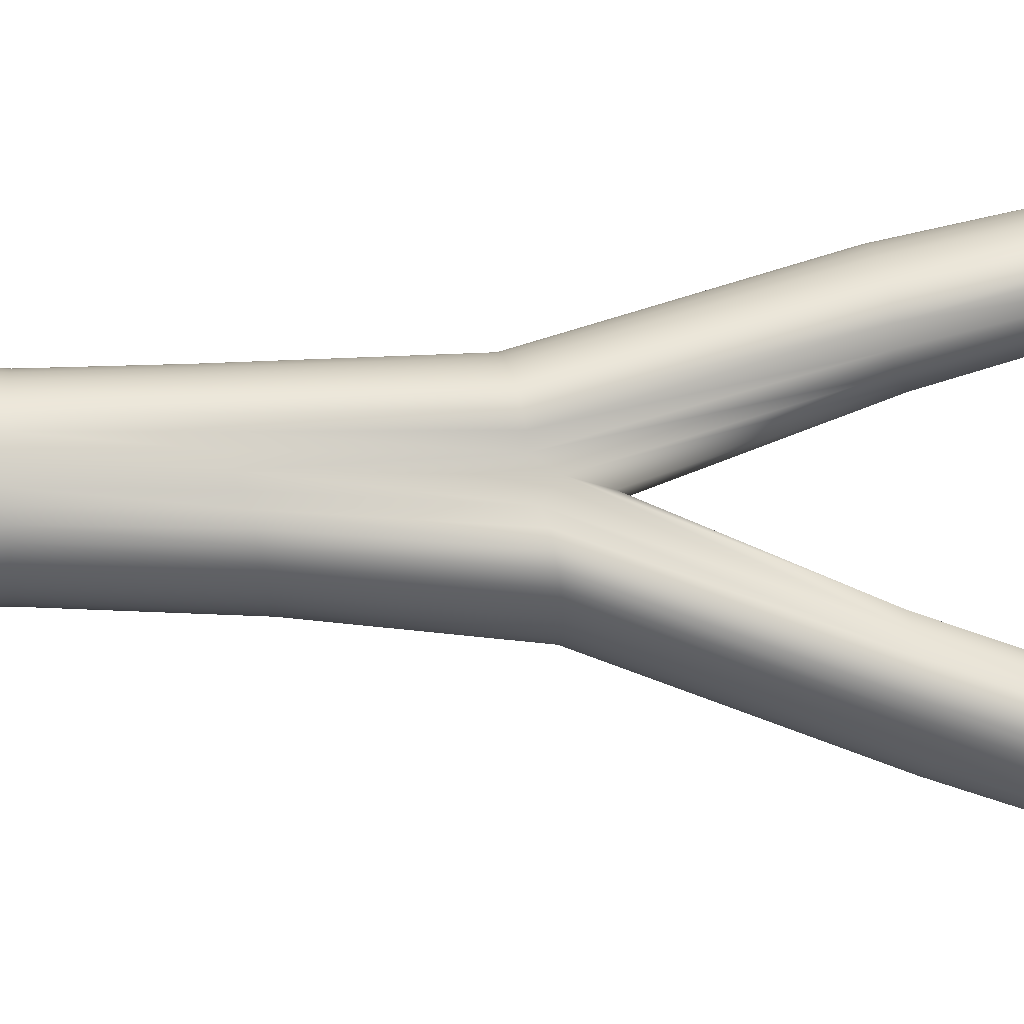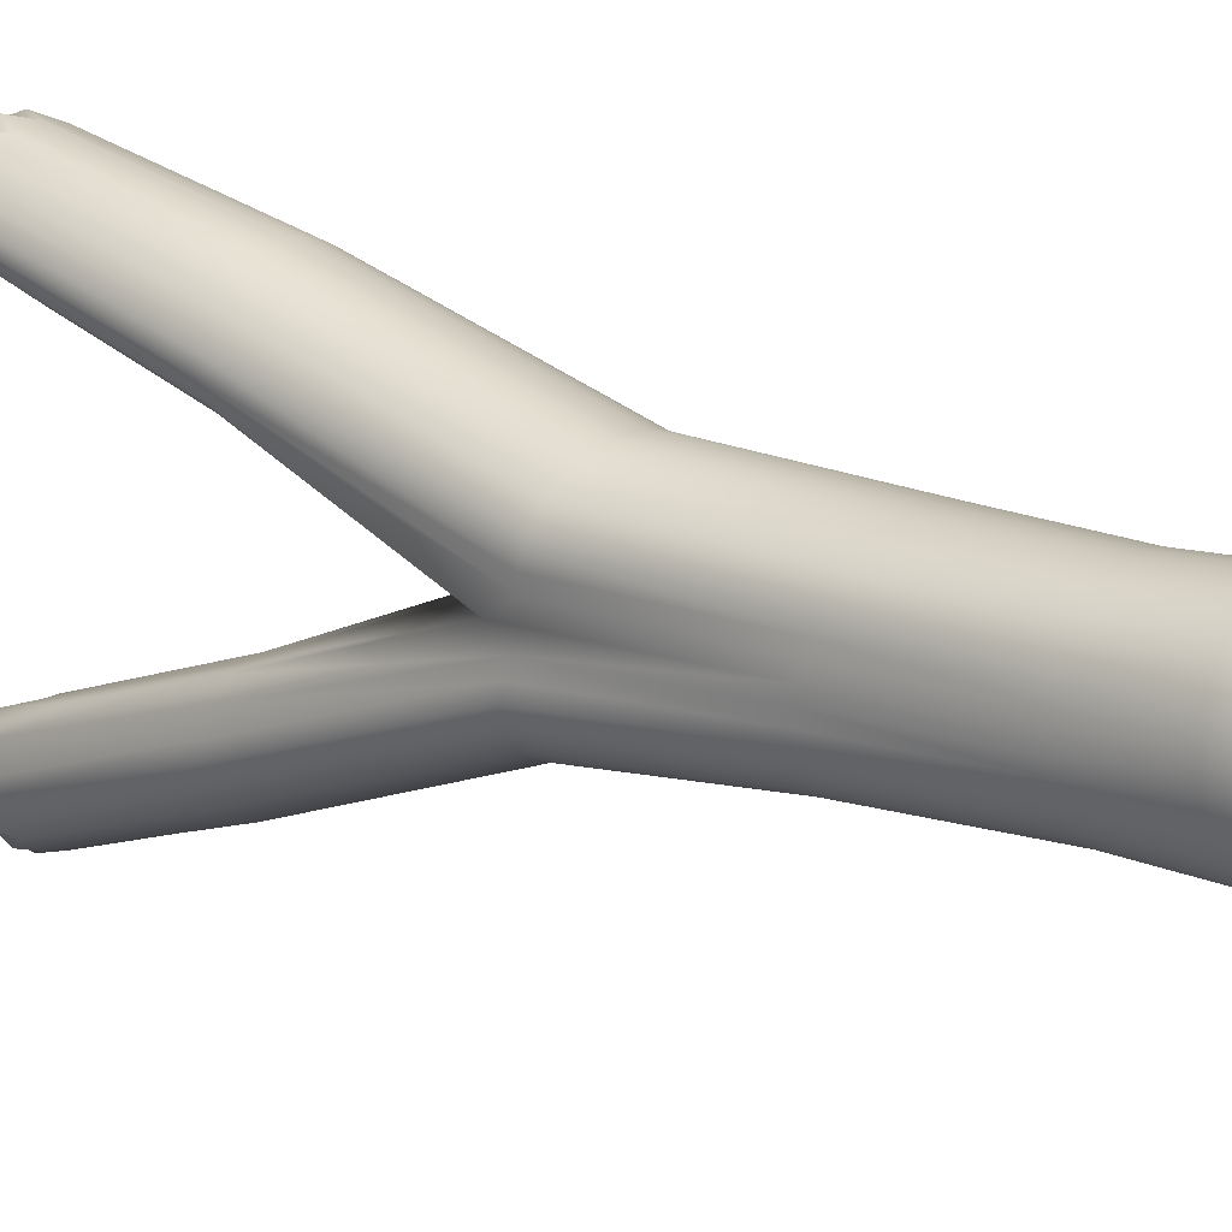
<metadata>
{"format":"obj","ext":"obj","renderer":"f3d","projection":"perspective","resolution":1024,"background":"white","views":[{"elev":-9.0,"azim":85.3,"up":"+Z"},{"elev":15.2,"azim":-52.0,"up":"+Z"}]}
</metadata>
<code>
g default
v 0.8005 6.914 -0.3486
v 0.7744 6.975 -0.6165
v 0.5784 7.022 -0.8258
v 0.3155 7.052 -0.9602
v 0.0241 7.062 -1.006
v -0.2673 7.052 -0.9602
v -0.5302 7.022 -0.8258
v -0.729 6.975 -0.6165
v -0.78 6.914 -0.348
v -0.8366 7.006 -0.000861
v -0.8132 6.768 0.2935
v -0.7616 6.712 0.5576
v -0.5605 6.666 0.7669
v -0.2947 6.636 0.9013
v -0 6.625 0.9476
v 0.2947 6.636 0.9013
v 0.5605 6.666 0.7669
v 0.7588 6.712 0.5576
v 0.7866 6.769 0.292
v 0.8241 7.008 -0.006649
v -0 1.483 -0
v 0.002081 7.496 -0.01494
v 0.7365 3.452 -0.243
v 0.794 2.075 -0.2514
v 0.5258 1.541 -0.1708
v 0.6373 3.46 -0.4623
v 0.6756 2.026 -0.4789
v 0.4473 1.541 -0.325
v 0.4643 3.466 -0.6363
v 0.4911 1.987 -0.6596
v 0.325 1.541 -0.4473
v 0.244 3.47 -0.748
v 0.2585 1.962 -0.7756
v 0.1708 1.541 -0.5258
v -0.000264 3.472 -0.7865
v 0.000671 1.953 -0.8158
v 0 1.541 -0.5529
v -0.2445 3.47 -0.748
v -0.2573 1.962 -0.7761
v -0.1708 1.541 -0.5258
v -0.4648 3.466 -0.6363
v -0.49 1.987 -0.6604
v -0.325 1.541 -0.4473
v -0.6382 3.46 -0.4623
v -0.6748 2.026 -0.4801
v -0.4473 1.541 -0.325
v -0.7403 3.452 -0.243
v -0.7936 2.075 -0.2527
v -0.5258 1.541 -0.1708
v -0.771 3.444 -0
v -0.8346 2.129 -0.000691
v -0.5529 1.541 -0
v -0.7403 3.435 0.243
v -0.794 2.184 0.2514
v -0.5258 1.541 0.1708
v -0.6382 3.428 0.4623
v -0.6756 2.233 0.4789
v -0.4473 1.541 0.325
v -0.4648 3.422 0.6363
v -0.4911 2.272 0.6596
v -0.325 1.541 0.4473
v -0.2445 3.418 0.748
v -0.2585 2.297 0.7756
v -0.1708 1.541 0.5258
v -0.000264 3.416 0.7865
v -0.000671 2.306 0.8158
v -0 1.541 0.5529
v 0.244 3.418 0.748
v 0.2573 2.297 0.776
v 0.1708 1.541 0.5258
v 0.4643 3.422 0.6363
v 0.49 2.272 0.6604
v 0.325 1.541 0.4473
v 0.6373 3.428 0.4623
v 0.6748 2.233 0.48
v 0.4473 1.541 0.325
v 0.7365 3.435 0.243
v 0.7936 2.184 0.2527
v 0.5258 1.541 0.1708
v 0.7654 3.444 -0
v 0.8346 2.129 0.000677
v 0.5529 1.541 -0
v 0.7728 11.28 -1.824
v 0.7271 11.3 -2.101
v 0.07404 12 -1.707
v 0.5787 11.31 -2.303
v 0.389 11.32 -2.433
v 0.1788 11.32 -2.477
v -0.03145 11.32 -2.433
v -0.2211 11.31 -2.303
v -0.37 11.3 -2.101
v -0.4353 11.28 -1.82
v -0.3191 10.78 -1.278
v 0.5028 10.76 -1.302
v -0.4949 10.66 1.241
v -0.6811 11.15 1.615
v -0.001135 11.98 1.537
v -0.6105 11.16 1.871
v -0.4447 11.15 2.072
v -0.2338 11.15 2.202
v -0 11.14 2.246
v 0.2338 11.15 2.202
v 0.4447 11.15 2.072
v 0.61 11.16 1.871
v 0.6681 11.16 1.606
v 0.4246 10.71 1.186
v 0.2543 11.49 1.373
v 0.5209 11.38 1.491
v 0.5047 9.244 0.7585
v 0.4062 11.91 1.681
v 0.646 11.4 1.807
v 0.7634 9.197 1.05
v 0.3705 11.91 1.85
v 0.5152 11.4 2.031
v 0.7264 9.168 1.332
v 0.2691 11.91 1.977
v 0.3307 11.4 2.195
v 0.5334 9.142 1.552
v 0.1415 11.91 2.058
v 0.1139 11.39 2.281
v 0.2805 9.122 1.692
v 7.5e-05 11.91 2.086
v -0.1139 11.39 2.281
v -0 9.115 1.741
v -0.1414 11.91 2.058
v -0.3307 11.4 2.195
v -0.2805 9.122 1.692
v -0.2689 11.91 1.977
v -0.5151 11.4 2.031
v -0.5334 9.142 1.552
v -0.3703 11.91 1.85
v -0.6466 11.4 1.806
v -0.7281 9.169 1.332
v -0.3075 11.45 1.42
v -0.414 11.9 1.688
v -0.01092 9.434 0.741
v -0.5746 11.34 1.536
v -0.7861 9.194 1.056
v -0.5778 9.201 0.8012
v 0.3343 11.54 -1.511
v 0.6212 11.47 -1.663
v 0.5559 9.29 -0.8237
v -0.1488 11.55 -1.491
v -0.3396 11.48 -1.642
v -0.4592 9.304 -0.8051
v -0.2153 11.99 -1.895
v -0.3917 11.54 -2.048
v -0.6364 9.363 -1.178
v -0.1746 12 -2.078
v -0.275 11.54 -2.272
v -0.5815 9.414 -1.47
v -0.08541 12 -2.205
v -0.1103 11.54 -2.435
v -0.3961 9.445 -1.688
v 0.02686 12 -2.286
v 0.08317 11.54 -2.521
v -0.1563 9.462 -1.828
v 0.1513 12 -2.314
v 0.2866 11.54 -2.521
v 0.1093 9.467 -1.876
v 0.2758 12 -2.286
v 0.4801 11.54 -2.435
v 0.3747 9.46 -1.827
v 0.3881 12 -2.205
v 0.6448 11.54 -2.272
v 0.6142 9.44 -1.687
v 0.504 11.99 -1.898
v 0.4774 12 -2.078
v 0.03295 9.456 -0.8051
v 0.7613 11.54 -2.048
v 0.7969 9.406 -1.468
v 0.8265 9.353 -1.179
v 0.8244 2.102 -0.1269
v 0.8242 2.157 0.1283
v 0.7433 2.209 0.3709
v 0.5896 2.254 0.5773
v 0.3783 2.286 0.7271
v 0.1299 2.303 0.8058
v -0.1312 2.303 0.8055
v -0.3795 2.286 0.7265
v -0.5906 2.254 0.5763
v -0.7439 2.209 0.3697
v -0.8244 2.157 0.1269
v -0.8242 2.102 -0.1283
v -0.7433 2.049 -0.3709
v -0.5896 2.005 -0.5773
v -0.3783 1.972 -0.7271
v -0.1299 1.955 -0.8057
v 0.1312 1.955 -0.8055
v 0.3795 1.972 -0.7265
v 0.5906 2.005 -0.5763
v 0.7439 2.049 -0.3697
v 0.329 1.48 -0
v 0.3129 1.48 0.1017
v 0.2662 1.48 0.1934
v 0.1934 1.48 0.2662
v 0.1017 1.48 0.3129
v -0 1.48 0.329
v -0.1017 1.48 0.3129
v -0.1934 1.48 0.2662
v -0.2662 1.48 0.1934
v -0.3129 1.48 0.1017
v -0.329 1.48 -0
v -0.3129 1.48 -0.1017
v -0.2662 1.48 -0.1934
v -0.1934 1.48 -0.2662
v -0.1017 1.48 -0.3129
v 0 1.48 -0.329
v 0.1017 1.48 -0.3129
v 0.1934 1.48 -0.2662
v 0.2662 1.48 -0.1934
v 0.3129 1.48 -0.1017
v 0.7865 4.889 -0.00014
v 0.7872 4.807 0.2513
v 0.7227 4.727 0.4873
v 0.5309 4.663 0.6745
v 0.279 4.623 0.7947
v -0.000354 4.609 0.8361
v -0.2797 4.623 0.7947
v -0.5316 4.663 0.6745
v -0.7252 4.727 0.4873
v -0.8036 4.807 0.2513
v -0.8121 4.889 -0.000454
v -0.8057 4.979 -0.2491
v -0.7275 5.058 -0.4847
v -0.5338 5.121 -0.6718
v -0.2816 5.161 -0.7919
v -0.002018 5.175 -0.8333
v 0.2776 5.161 -0.7919
v 0.5298 5.121 -0.6717
v 0.7864 4.979 -0.2489
v 0.7218 5.058 -0.4846
v 0.6779 1.656 -0
v 0.523 1.518 0.08283
v 0.7586 3.439 0.123
v 0.8213 2.574 -0
v 0.6448 1.656 0.2095
v 0.4718 1.518 0.2404
v 0.6964 3.431 0.357
v 0.7806 2.574 0.2534
v 0.5485 1.656 0.3985
v 0.3744 1.518 0.3744
v 0.5587 3.424 0.5561
v 0.6634 2.574 0.482
v 0.3985 1.656 0.5485
v 0.2404 1.518 0.4718
v 0.3585 3.419 0.7007
v 0.4819 2.575 0.6635
v 0.2095 1.656 0.6448
v 0.08283 1.518 0.523
v 0.1234 3.417 0.7768
v 0.2533 2.575 0.7799
v -0 1.656 0.6779
v -0.08283 1.518 0.523
v -0.1239 3.417 0.7768
v 1e-06 2.575 0.8201
v -0.2095 1.656 0.6448
v -0.2404 1.518 0.4718
v -0.3591 3.419 0.7007
v -0.2533 2.575 0.7799
v -0.3985 1.656 0.5485
v -0.3744 1.518 0.3744
v -0.5592 3.424 0.5561
v -0.4819 2.575 0.6635
v -0.5485 1.656 0.3985
v -0.4718 1.518 0.2404
v -0.6986 3.431 0.357
v -0.6634 2.574 0.482
v -0.6448 1.656 0.2095
v -0.523 1.518 0.08283
v -0.7636 3.439 0.123
v -0.7804 2.574 0.2534
v -0.6779 1.656 -0
v -0.523 1.518 -0.08283
v -0.7636 3.448 -0.123
v -0.821 2.574 -0
v -0.6448 1.656 -0.2095
v -0.4718 1.518 -0.2404
v -0.6986 3.456 -0.357
v -0.7804 2.573 -0.2534
v -0.5485 1.656 -0.3985
v -0.3744 1.518 -0.3744
v -0.5592 3.463 -0.5561
v -0.6634 2.572 -0.482
v -0.3985 1.656 -0.5485
v -0.2404 1.518 -0.4718
v -0.3591 3.469 -0.7007
v -0.4819 2.572 -0.6635
v -0.2095 1.656 -0.6448
v -0.08283 1.518 -0.523
v -0.1239 3.471 -0.7768
v -0.2533 2.572 -0.7799
v 0 1.656 -0.6779
v 0.08283 1.518 -0.523
v 0.1234 3.471 -0.7768
v 1e-06 2.572 -0.8201
v 0.2095 1.656 -0.6448
v 0.2404 1.518 -0.4718
v 0.3585 3.469 -0.7007
v 0.2533 2.572 -0.7799
v 0.3985 1.656 -0.5485
v 0.3744 1.518 -0.3744
v 0.5587 3.463 -0.5561
v 0.4819 2.572 -0.6635
v 0.7586 3.448 -0.123
v 0.7806 2.573 -0.2534
v 0.523 1.518 -0.08283
v 0.6448 1.656 -0.2095
v 0.5485 1.656 -0.3985
v 0.4718 1.518 -0.2404
v 0.6964 3.456 -0.357
v 0.6634 2.572 -0.482
v 0.3303 7.404 -0.0158
v -0.3381 7.399 -0.006468
v 0.7673 6.857 -0.1985
v 0.7543 6.779 0.149
v 0.7923 6.741 0.431
v 0.6749 6.687 0.6704
v 0.4329 6.649 0.8444
v 0.1492 6.628 0.9358
v -0.1492 6.628 0.9358
v -0.4329 6.649 0.8444
v -0.6747 6.687 0.6704
v -0.805 6.741 0.431
v -0.7966 6.774 0.1554
v -0.7647 6.86 -0.1962
v -0.7715 6.947 -0.4901
v -0.6432 7 -0.7293
v -0.404 7.039 -0.9033
v -0.1234 7.06 -0.9947
v 0.1716 7.06 -0.9947
v 0.4522 7.039 -0.9032
v 0.6915 7 -0.7293
v 0.807 6.947 -0.49
v 0.2706 9.345 0.7362
v 0.6696 9.198 0.8867
v 0.7723 9.186 1.201
v 0.6426 9.155 1.45
v 0.412 9.131 1.633
v 0.142 9.117 1.728
v -0.142 9.117 1.728
v -0.412 9.131 1.633
v -0.6424 9.155 1.451
v -0.7802 9.188 1.2
v -0.3199 9.323 0.7637
v -0.7246 9.167 0.9143
v 0.312 9.352 -0.8023
v 0.7277 9.295 -0.9804
v -0.2402 9.354 -0.7899
v -0.5838 9.305 -0.9685
v -0.6292 9.394 -1.34
v -0.4998 9.431 -1.587
v -0.2808 9.455 -1.769
v -0.02508 9.467 -1.864
v 0.2436 9.465 -1.863
v 0.4991 9.452 -1.768
v 0.7177 9.425 -1.586
v 0.8392 9.386 -1.338
v 0.8108 2.574 -0.1283
v 0.6695 1.656 -0.106
v 0.6695 1.656 0.106
v 0.8108 2.574 0.1283
v 0.604 1.656 0.3077
v 0.7309 2.574 0.3723
v 0.4793 1.656 0.4793
v 0.5797 2.574 0.5798
v 0.3077 1.656 0.604
v 0.3722 2.575 0.7306
v 0.106 1.656 0.6695
v 0.1282 2.575 0.8099
v -0.106 1.656 0.6695
v -0.1282 2.575 0.8099
v -0.3077 1.656 0.604
v -0.3722 2.575 0.7306
v -0.4793 1.656 0.4793
v -0.5797 2.574 0.5798
v -0.604 1.656 0.3077
v -0.7308 2.574 0.3723
v -0.6695 1.656 0.106
v -0.8106 2.574 0.1283
v -0.6695 1.656 -0.106
v -0.8106 2.573 -0.1283
v -0.604 1.656 -0.3077
v -0.7308 2.573 -0.3723
v -0.4793 1.656 -0.4793
v -0.5797 2.572 -0.5798
v -0.3077 1.656 -0.604
v -0.3722 2.572 -0.7306
v -0.106 1.656 -0.6695
v -0.1282 2.572 -0.8099
v 0.106 1.656 -0.6695
v 0.1282 2.572 -0.8099
v 0.3077 1.656 -0.604
v 0.3722 2.572 -0.7306
v 0.4793 1.656 -0.4793
v 0.5797 2.572 -0.5798
v 0.604 1.656 -0.3077
v 0.7309 2.573 -0.3723
v 0.7896 4.929 -0.1267
v 0.79 4.843 0.1262
v 0.7685 4.765 0.374
v 0.6392 4.693 0.5882
v 0.41 4.64 0.7438
v 0.141 4.612 0.8256
v -0.1417 4.612 0.8256
v -0.4107 4.64 0.7438
v -0.6398 4.693 0.5882
v -0.7773 4.766 0.374
v -0.8127 4.843 0.1261
v -0.8138 4.93 -0.1269
v -0.7795 5.02 -0.3716
v -0.642 5.092 -0.5855
v -0.4127 5.144 -0.7411
v -0.1435 5.171 -0.8228
v 0.1395 5.171 -0.8228
v 0.4087 5.144 -0.741
v 0.6382 5.092 -0.5855
v 0.7677 5.02 -0.3714
g pCylinder1
f 83 170 167
f 84 165 168
f 86 162 164
f 87 159 161
f 88 156 158
f 89 153 155
f 90 150 152
f 91 147 149
f 92 144 146
f 95 137 134
f 96 132 135
f 98 129 131
f 99 126 128
f 100 123 125
f 101 120 122
f 102 117 119
f 103 114 116
f 104 111 113
f 105 108 110
f 94 141 140
f 23 311 418 231
f 26 303 417 232
f 29 299 416 230
f 32 295 415 229
f 35 291 414 228
f 38 287 413 227
f 41 283 412 226
f 44 279 411 225
f 47 275 410 224
f 50 271 409 223
f 53 267 408 222
f 56 263 407 221
f 59 259 406 220
f 62 255 405 219
f 65 251 404 218
f 68 247 403 217
f 71 243 402 216
f 74 239 401 215
f 77 235 400 214
f 80 305 399 213
f 28 310 211
f 31 302 210
f 34 298 209
f 37 294 208
f 40 290 207
f 43 286 206
f 46 282 205
f 49 278 204
f 52 274 203
f 55 270 202
f 58 266 201
f 61 262 200
f 64 258 199
f 67 254 198
f 70 250 197
f 73 246 196
f 76 242 195
f 79 238 194
f 82 234 193
f 25 307 212
f 23 306 398 311
f 24 308 397 192
f 26 312 396 303
f 27 309 395 191
f 29 304 394 299
f 30 301 393 190
f 32 300 392 295
f 33 297 391 189
f 35 296 390 291
f 36 293 389 188
f 38 292 388 287
f 39 289 387 187
f 41 288 386 283
f 42 285 385 186
f 44 284 384 279
f 45 281 383 185
f 47 280 382 275
f 48 277 381 184
f 50 276 380 271
f 51 273 379 183
f 53 272 378 267
f 54 269 377 182
f 56 268 376 263
f 57 265 375 181
f 59 264 374 259
f 60 261 373 180
f 62 260 372 255
f 63 257 371 179
f 65 256 370 251
f 66 253 369 178
f 68 252 368 247
f 69 249 367 177
f 71 248 366 243
f 72 245 365 176
f 74 244 364 239
f 75 241 363 175
f 77 240 362 235
f 78 237 361 174
f 25 308 360 307
f 24 306 359 173
f 1 334 358 172
f 2 333 357 171
f 3 332 356 166
f 4 331 355 163
f 5 330 354 160
f 6 329 353 157
f 7 328 352 154
f 8 327 351 151
f 9 326 350 148
f 10 314 349 145
f 20 315 348 142
f 22 313 347 169
f 10 325 346 139
f 22 314 345 136
f 11 324 344 138
f 12 323 343 133
f 13 322 342 130
f 14 321 341 127
f 15 320 340 124
f 16 319 339 121
f 17 318 338 118
f 18 317 337 115
f 19 316 336 112
f 20 313 335 109
f 107 335 136 97
f 136 335 313 22
f 109 335 107 106
f 108 336 109 106
f 109 336 316 20
f 112 336 108 105
f 111 337 112 105
f 112 337 317 19
f 115 337 111 104
f 114 338 115 104
f 115 338 318 18
f 118 338 114 103
f 117 339 118 103
f 118 339 319 17
f 121 339 117 102
f 120 340 121 102
f 121 340 320 16
f 124 340 120 101
f 123 341 124 101
f 124 341 321 15
f 127 341 123 100
f 126 342 127 100
f 127 342 322 14
f 130 342 126 99
f 129 343 130 99
f 130 343 323 13
f 133 343 129 98
f 132 344 133 98
f 133 344 324 12
f 138 344 132 96
f 134 345 139 95
f 139 345 314 10
f 136 345 134 97
f 137 346 138 96
f 138 346 325 11
f 139 346 137 95
f 140 347 142 94
f 142 347 313 20
f 169 347 140 85
f 141 348 172 83
f 172 348 315 1
f 142 348 141 94
f 143 349 169 85
f 169 349 314 22
f 145 349 143 93
f 144 350 145 93
f 145 350 326 10
f 148 350 144 92
f 147 351 148 92
f 148 351 327 9
f 151 351 147 91
f 150 352 151 91
f 151 352 328 8
f 154 352 150 90
f 153 353 154 90
f 154 353 329 7
f 157 353 153 89
f 156 354 157 89
f 157 354 330 6
f 160 354 156 88
f 159 355 160 88
f 160 355 331 5
f 163 355 159 87
f 162 356 163 87
f 163 356 332 4
f 166 356 162 86
f 165 357 166 86
f 166 357 333 3
f 171 357 165 84
f 170 358 171 84
f 171 358 334 2
f 172 358 170 83
f 236 359 305 80
f 305 359 306 23
f 173 359 236 81
f 233 360 173 81
f 173 360 308 24
f 307 360 233 82
f 233 361 234 82
f 234 361 237 79
f 174 361 233 81
f 236 362 174 81
f 174 362 240 78
f 235 362 236 80
f 237 363 238 79
f 238 363 241 76
f 175 363 237 78
f 240 364 175 78
f 175 364 244 75
f 239 364 240 77
f 241 365 242 76
f 242 365 245 73
f 176 365 241 75
f 244 366 176 75
f 176 366 248 72
f 243 366 244 74
f 245 367 246 73
f 246 367 249 70
f 177 367 245 72
f 248 368 177 72
f 177 368 252 69
f 247 368 248 71
f 249 369 250 70
f 250 369 253 67
f 178 369 249 69
f 252 370 178 69
f 178 370 256 66
f 251 370 252 68
f 253 371 254 67
f 254 371 257 64
f 179 371 253 66
f 256 372 179 66
f 179 372 260 63
f 255 372 256 65
f 257 373 258 64
f 258 373 261 61
f 180 373 257 63
f 260 374 180 63
f 180 374 264 60
f 259 374 260 62
f 261 375 262 61
f 262 375 265 58
f 181 375 261 60
f 264 376 181 60
f 181 376 268 57
f 263 376 264 59
f 265 377 266 58
f 266 377 269 55
f 182 377 265 57
f 268 378 182 57
f 182 378 272 54
f 267 378 268 56
f 269 379 270 55
f 270 379 273 52
f 183 379 269 54
f 272 380 183 54
f 183 380 276 51
f 271 380 272 53
f 273 381 274 52
f 274 381 277 49
f 184 381 273 51
f 276 382 184 51
f 184 382 280 48
f 275 382 276 50
f 277 383 278 49
f 278 383 281 46
f 185 383 277 48
f 280 384 185 48
f 185 384 284 45
f 279 384 280 47
f 281 385 282 46
f 282 385 285 43
f 186 385 281 45
f 284 386 186 45
f 186 386 288 42
f 283 386 284 44
f 285 387 286 43
f 286 387 289 40
f 187 387 285 42
f 288 388 187 42
f 187 388 292 39
f 287 388 288 41
f 289 389 290 40
f 290 389 293 37
f 188 389 289 39
f 292 390 188 39
f 188 390 296 36
f 291 390 292 38
f 293 391 294 37
f 294 391 297 34
f 189 391 293 36
f 296 392 189 36
f 189 392 300 33
f 295 392 296 35
f 297 393 298 34
f 298 393 301 31
f 190 393 297 33
f 300 394 190 33
f 190 394 304 30
f 299 394 300 32
f 301 395 302 31
f 302 395 309 28
f 191 395 301 30
f 304 396 191 30
f 191 396 312 27
f 303 396 304 29
f 309 397 310 28
f 310 397 308 25
f 192 397 309 27
f 312 398 192 27
f 192 398 306 24
f 311 398 312 26
f 212 193 21
f 193 307 82
f 212 307 193
f 193 194 21
f 194 234 79
f 193 234 194
f 194 195 21
f 195 238 76
f 194 238 195
f 195 196 21
f 196 242 73
f 195 242 196
f 196 197 21
f 197 246 70
f 196 246 197
f 197 198 21
f 198 250 67
f 197 250 198
f 198 199 21
f 199 254 64
f 198 254 199
f 199 200 21
f 200 258 61
f 199 258 200
f 200 201 21
f 201 262 58
f 200 262 201
f 201 202 21
f 202 266 55
f 201 266 202
f 202 203 21
f 203 270 52
f 202 270 203
f 203 204 21
f 204 274 49
f 203 274 204
f 204 205 21
f 205 278 46
f 204 278 205
f 205 206 21
f 206 282 43
f 205 282 206
f 206 207 21
f 207 286 40
f 206 286 207
f 207 208 21
f 208 290 37
f 207 290 208
f 208 209 21
f 209 294 34
f 208 294 209
f 209 210 21
f 210 298 31
f 209 298 210
f 210 211 21
f 211 302 28
f 210 302 211
f 211 212 21
f 212 310 25
f 211 310 212
f 315 399 231 1
f 231 399 305 23
f 213 399 315 20
f 316 400 213 20
f 213 400 235 80
f 214 400 316 19
f 317 401 214 19
f 214 401 239 77
f 215 401 317 18
f 318 402 215 18
f 215 402 243 74
f 216 402 318 17
f 319 403 216 17
f 216 403 247 71
f 217 403 319 16
f 320 404 217 16
f 217 404 251 68
f 218 404 320 15
f 321 405 218 15
f 218 405 255 65
f 219 405 321 14
f 322 406 219 14
f 219 406 259 62
f 220 406 322 13
f 323 407 220 13
f 220 407 263 59
f 221 407 323 12
f 324 408 221 12
f 221 408 267 56
f 222 408 324 11
f 325 409 222 11
f 222 409 271 53
f 223 409 325 10
f 326 410 223 10
f 223 410 275 50
f 224 410 326 9
f 327 411 224 9
f 224 411 279 47
f 225 411 327 8
f 328 412 225 8
f 225 412 283 44
f 226 412 328 7
f 329 413 226 7
f 226 413 287 41
f 227 413 329 6
f 330 414 227 6
f 227 414 291 38
f 228 414 330 5
f 331 415 228 5
f 228 415 295 35
f 229 415 331 4
f 332 416 229 4
f 229 416 299 32
f 230 416 332 3
f 333 417 230 3
f 230 417 303 29
f 232 417 333 2
f 334 418 232 2
f 232 418 311 26
f 231 418 334 1
f 140 167 85
f 167 141 83
f 140 141 167
f 110 107 97
f 107 108 106
f 110 108 107
f 113 110 97
f 110 111 105
f 113 111 110
f 116 113 97
f 113 114 104
f 116 114 113
f 119 116 97
f 116 117 103
f 119 117 116
f 122 119 97
f 119 120 102
f 122 120 119
f 125 122 97
f 122 123 101
f 125 123 122
f 128 125 97
f 125 126 100
f 128 126 125
f 131 128 97
f 128 129 99
f 131 129 128
f 135 131 97
f 131 132 98
f 135 132 131
f 134 135 97
f 135 137 96
f 134 137 135
f 146 143 85
f 143 144 93
f 146 144 143
f 149 146 85
f 146 147 92
f 149 147 146
f 152 149 85
f 149 150 91
f 152 150 149
f 155 152 85
f 152 153 90
f 155 153 152
f 158 155 85
f 155 156 89
f 158 156 155
f 161 158 85
f 158 159 88
f 161 159 158
f 164 161 85
f 161 162 87
f 164 162 161
f 168 164 85
f 164 165 86
f 168 165 164
f 167 168 85
f 168 170 84
f 167 170 168

</code>
